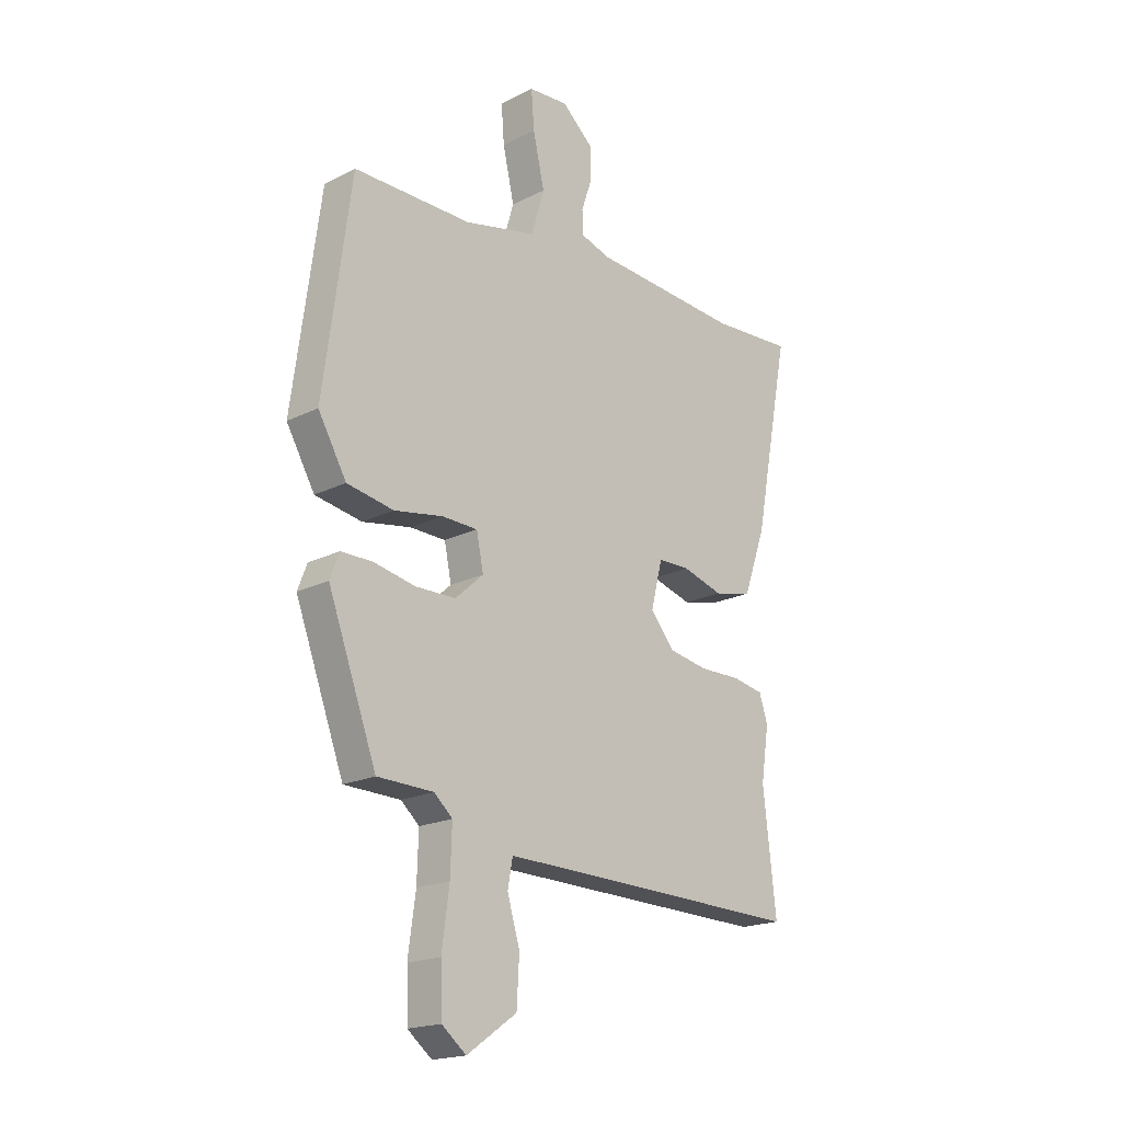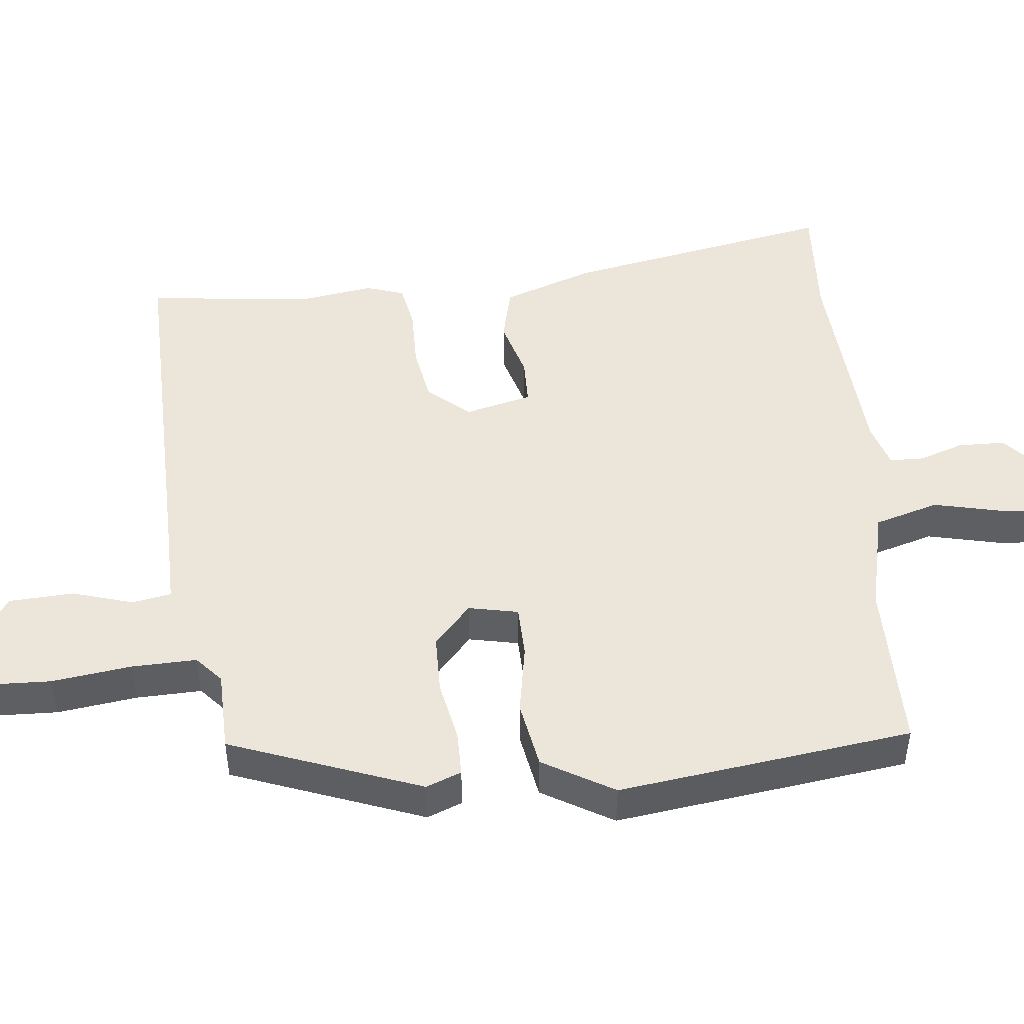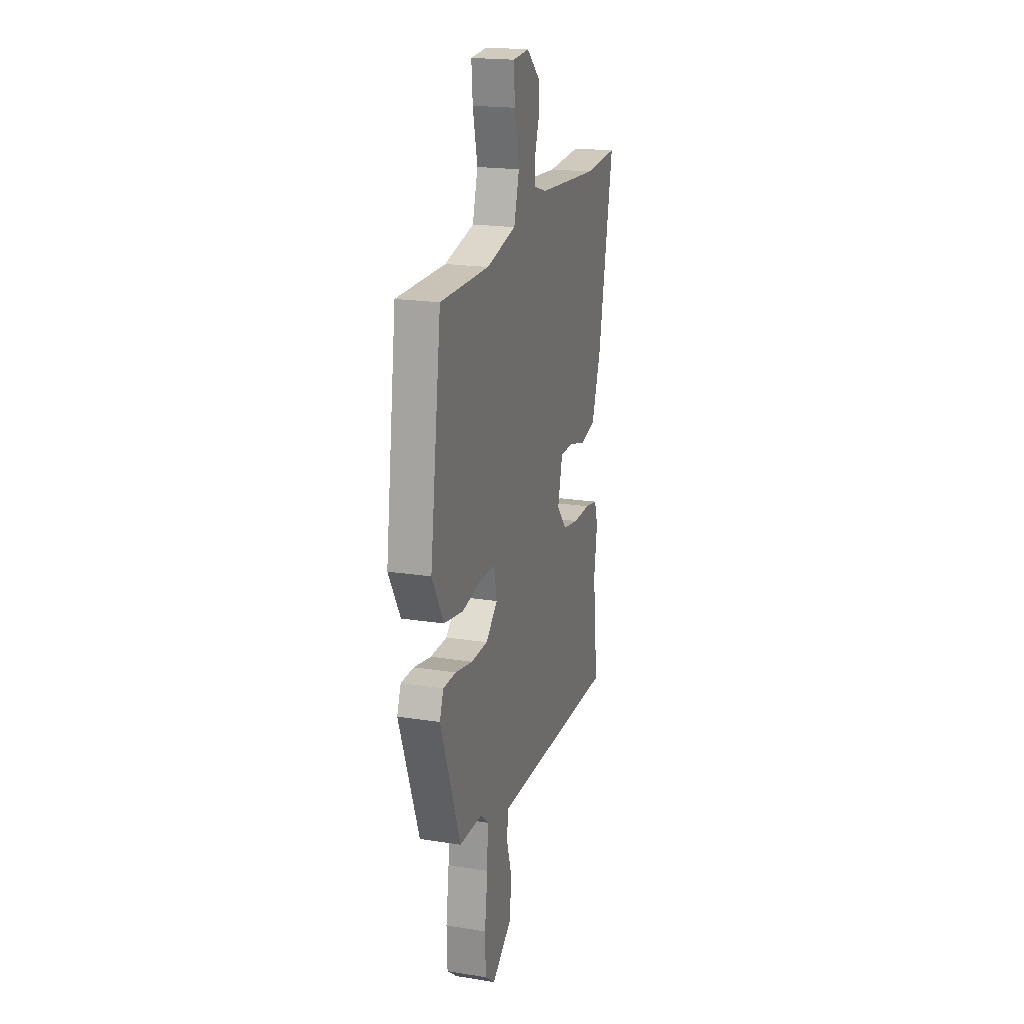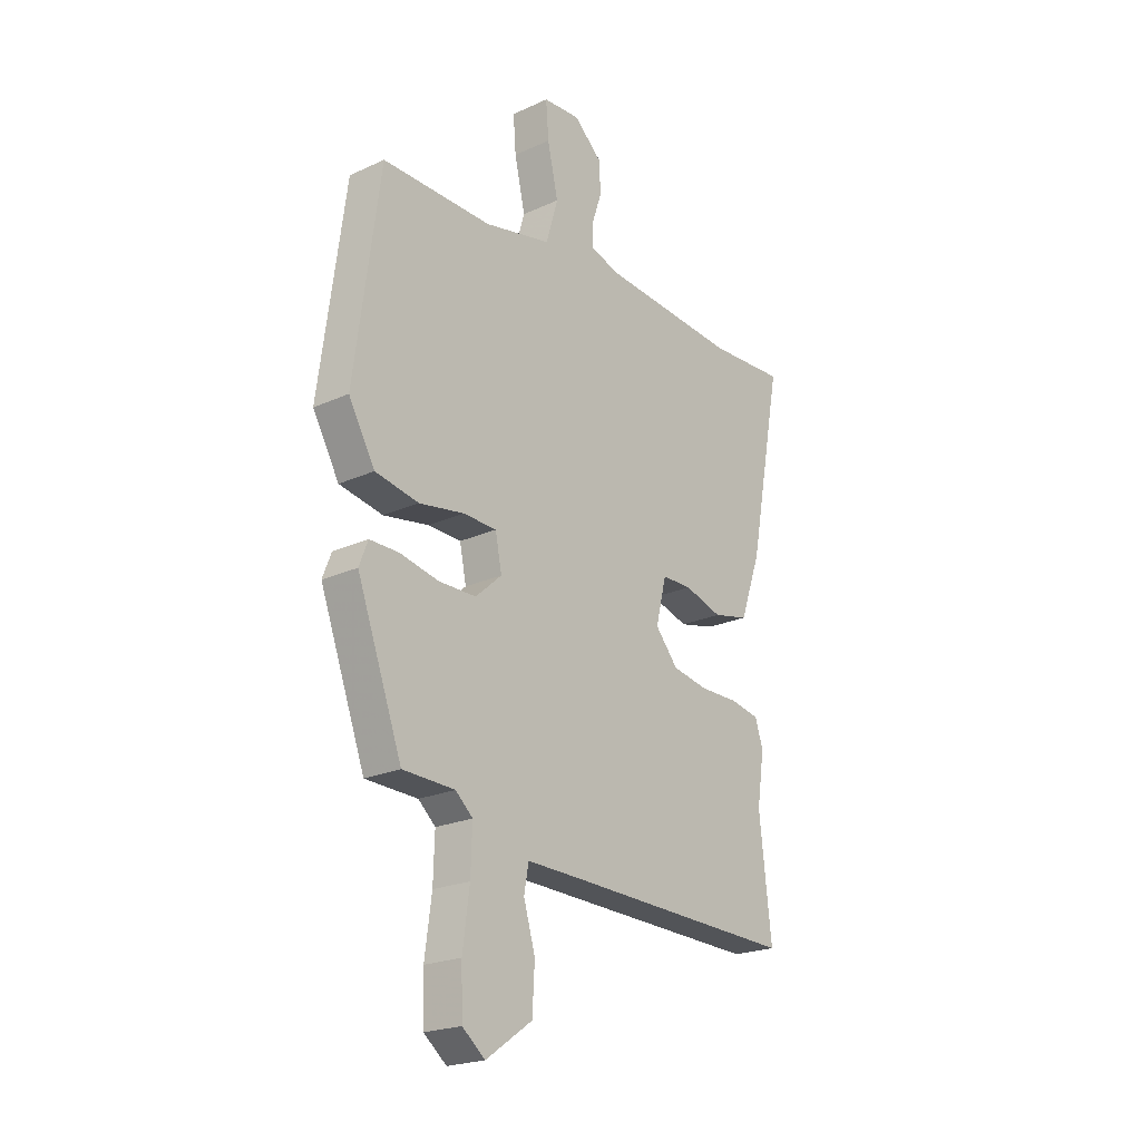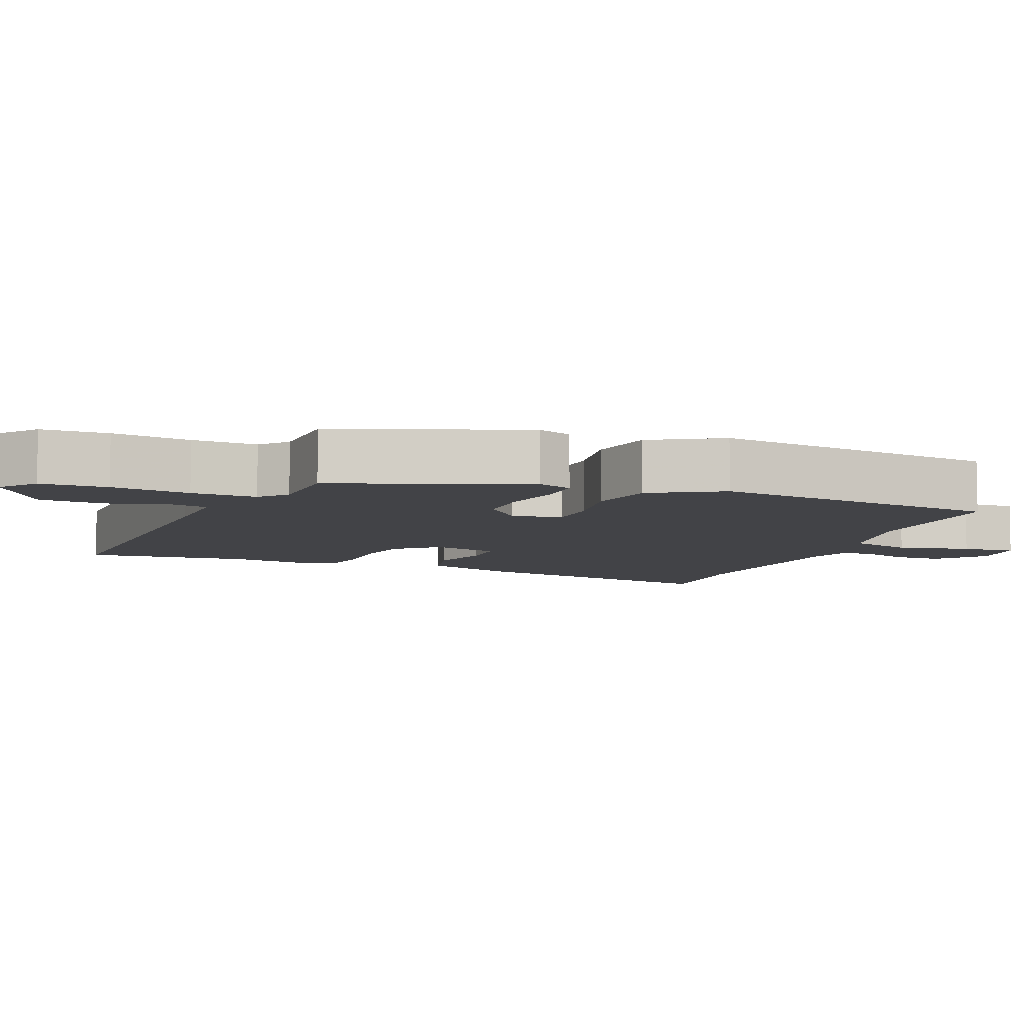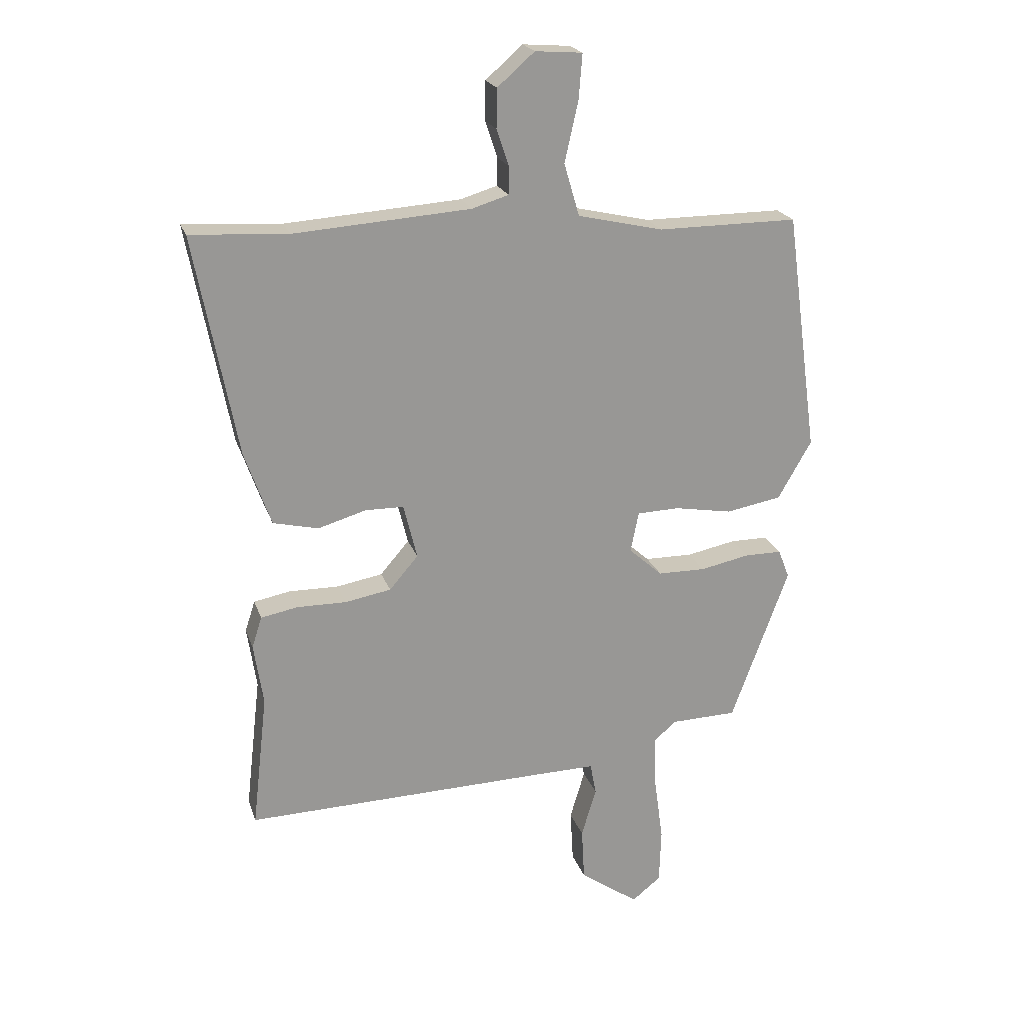
<metadata>
{"format":"obj","ext":"obj","renderer":"f3d","projection":"perspective","resolution":1024,"background":"white","views":[{"elev":-19.1,"azim":-46.5,"up":"+Z"},{"elev":47.9,"azim":-95.7,"up":"+Y"},{"elev":19.7,"azim":-73.5,"up":"+Z"},{"elev":-22.0,"azim":-51.4,"up":"+Z"},{"elev":-7.5,"azim":-111.8,"up":"+Y"},{"elev":21.5,"azim":164.0,"up":"+Z"}]}
</metadata>
<code>
v 0.403 0.07 0.494
v 0.569 0.07 0.504
v 0.497 0.07 0.13
v 0.452 0.07 0.003
v 0.375 0.07 -0.015
v 0.293 0.07 0.009
v 0.228 0.07 0.008
v 0.205 0.07 -0.085
v 0.254 0.07 -0.142
v 0.332 0.07 -0.156
v 0.416 0.07 -0.155
v 0.479 0.07 -0.167
v 0.496 0.07 -0.22
v 0.48 0.07 -0.325
v 0.506 0.07 -0.554
v -0.004 0.07 -0.541
v -0.114 0.07 -0.539
v -0.124 0.07 -0.593
v -0.099 0.07 -0.677
v -0.104 0.07 -0.767
v -0.204 0.07 -0.837
v -0.253 0.07 -0.798
v -0.256 0.07 -0.705
v -0.241 0.07 -0.595
v -0.238 0.07 -0.504
v -0.275 0.07 -0.471
v -0.388 0.07 -0.468
v -0.486 0.07 -0.203
v -0.467 0.07 -0.154
v -0.404 0.07 -0.154
v -0.32 0.07 -0.171
v -0.239 0.07 -0.17
v -0.182 0.07 -0.119
v -0.196 0.07 -0.05
v -0.268 0.07 -0.048
v -0.366 0.07 -0.065
v -0.46 0.07 -0.048
v -0.517 0.07 0.051
v -0.462 0.07 0.459
v -0.224 0.07 0.458
v -0.079 0.07 0.491
v -0.053 0.07 0.58
v -0.076 0.07 0.682
v -0.082 0.07 0.758
v -0.002 0.07 0.764
v 0.061 0.07 0.709
v 0.062 0.07 0.643
v 0.041 0.07 0.581
v 0.042 0.07 0.534
v 0.104 0.07 0.515
v 0.403 0 0.494
v 0.569 0 0.504
v 0.497 0 0.13
v 0.452 0 0.003
v 0.375 0 -0.015
v 0.293 0 0.009
v 0.228 0 0.008
v 0.205 0 -0.085
v 0.254 0 -0.142
v 0.332 0 -0.156
v 0.416 0 -0.155
v 0.479 0 -0.167
v 0.496 0 -0.22
v 0.48 0 -0.325
v 0.506 0 -0.554
v -0.004 0 -0.541
v -0.114 0 -0.539
v -0.124 0 -0.593
v -0.099 0 -0.677
v -0.104 0 -0.767
v -0.204 0 -0.837
v -0.253 0 -0.798
v -0.256 0 -0.705
v -0.241 0 -0.595
v -0.238 0 -0.504
v -0.275 0 -0.471
v -0.388 0 -0.468
v -0.486 0 -0.203
v -0.467 0 -0.154
v -0.404 0 -0.154
v -0.32 0 -0.171
v -0.239 0 -0.17
v -0.182 0 -0.119
v -0.196 0 -0.05
v -0.268 0 -0.048
v -0.366 0 -0.065
v -0.46 0 -0.048
v -0.517 0 0.051
v -0.462 0 0.459
v -0.224 0 0.458
v -0.079 0 0.491
v -0.053 0 0.58
v -0.076 0 0.682
v -0.082 0 0.758
v -0.002 0 0.764
v 0.061 0 0.709
v 0.062 0 0.643
v 0.041 0 0.581
v 0.042 0 0.534
v 0.104 0 0.515
f 45 46 47 48
f 45 48 49
f 42 43 44 45
f 42 45 49
f 41 42 49
f 37 38 39 40
f 35 36 37 40
f 34 35 40 41
f 33 34 41 49
f 28 29 30 31
f 26 27 28 31
f 25 26 31 32
f 21 22 23 24
f 21 24 25
f 18 19 20 21
f 17 18 21 25
f 16 17 25 32
f 14 15 16 32
f 10 11 12 13
f 9 10 13 14
f 3 4 5 6
f 1 2 3 6
f 50 1 6 7
f 33 49 50 7
f 9 14 32 33
f 8 9 33
f 7 8 33
f 98 97 96 95
f 99 98 95
f 95 94 93 92
f 99 95 92
f 99 92 91
f 90 89 88 87
f 90 87 86 85
f 91 90 85 84
f 99 91 84 83
f 81 80 79 78
f 81 78 77 76
f 82 81 76 75
f 74 73 72 71
f 75 74 71
f 71 70 69 68
f 75 71 68 67
f 82 75 67 66
f 82 66 65 64
f 63 62 61 60
f 64 63 60 59
f 56 55 54 53
f 56 53 52 51
f 57 56 51 100
f 57 100 99 83
f 83 82 64 59
f 83 59 58
f 83 58 57
f 1 51 52 2
f 2 52 53 3
f 3 53 54 4
f 4 54 55 5
f 5 55 56 6
f 6 56 57 7
f 7 57 58 8
f 8 58 59 9
f 9 59 60 10
f 10 60 61 11
f 11 61 62 12
f 12 62 63 13
f 13 63 64 14
f 14 64 65 15
f 15 65 66 16
f 16 66 67 17
f 17 67 68 18
f 18 68 69 19
f 19 69 70 20
f 20 70 71 21
f 21 71 72 22
f 22 72 73 23
f 23 73 74 24
f 24 74 75 25
f 25 75 76 26
f 26 76 77 27
f 27 77 78 28
f 28 78 79 29
f 29 79 80 30
f 30 80 81 31
f 31 81 82 32
f 32 82 83 33
f 33 83 84 34
f 34 84 85 35
f 35 85 86 36
f 36 86 87 37
f 37 87 88 38
f 38 88 89 39
f 39 89 90 40
f 40 90 91 41
f 41 91 92 42
f 42 92 93 43
f 43 93 94 44
f 44 94 95 45
f 45 95 96 46
f 46 96 97 47
f 47 97 98 48
f 48 98 99 49
f 49 99 100 50
f 50 100 51 1

</code>
